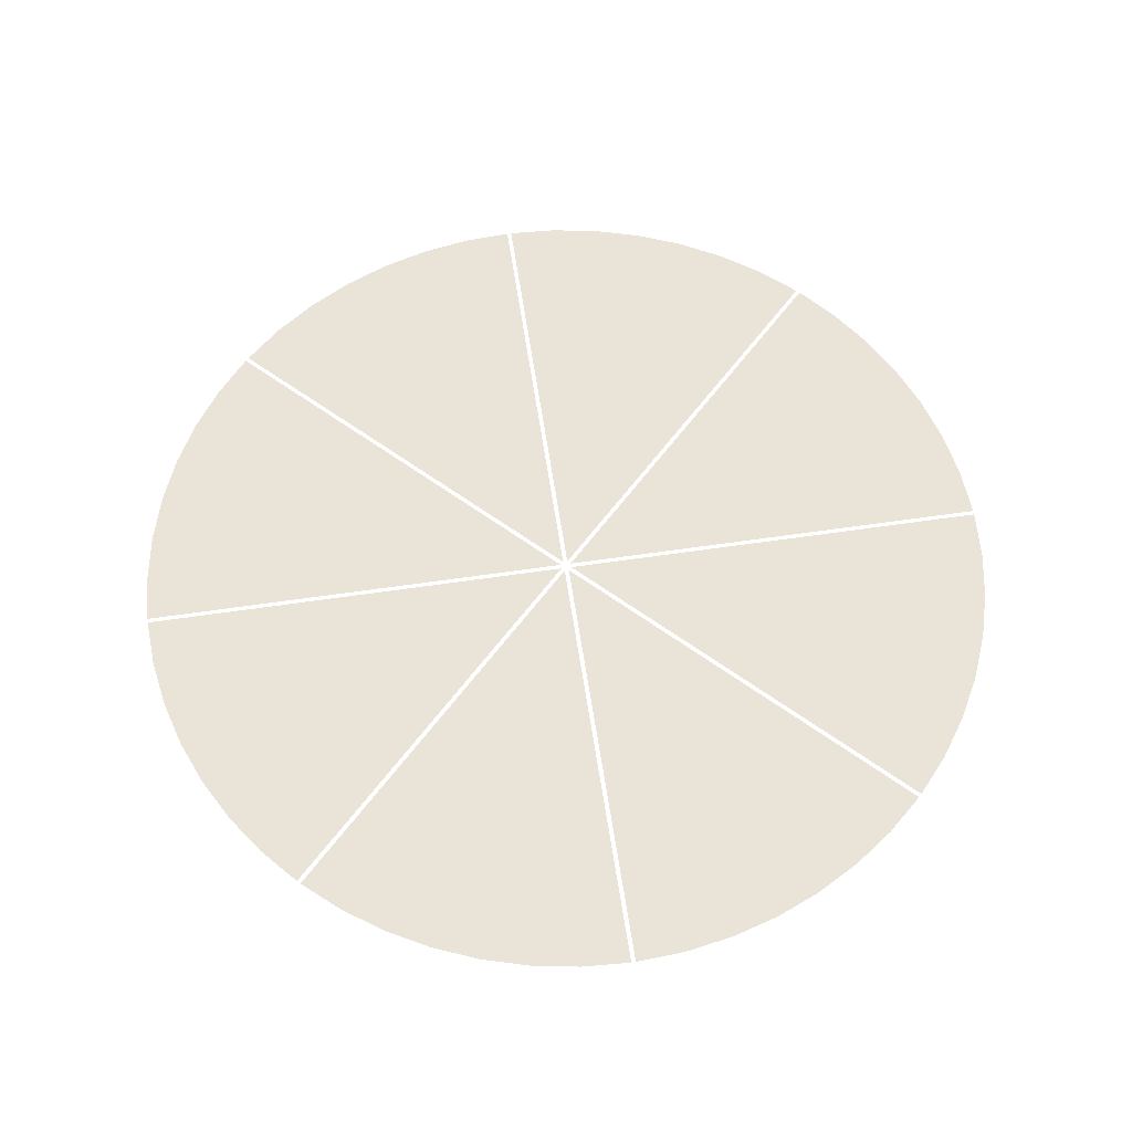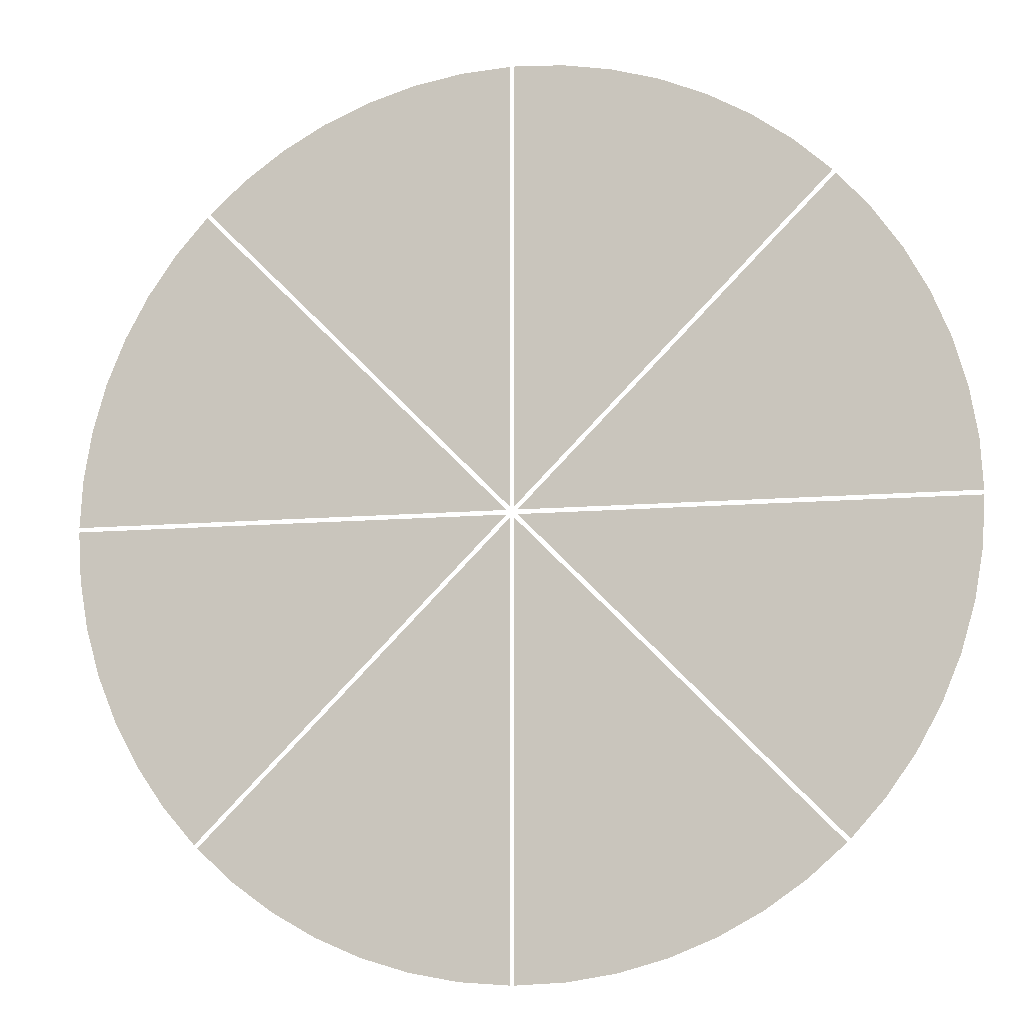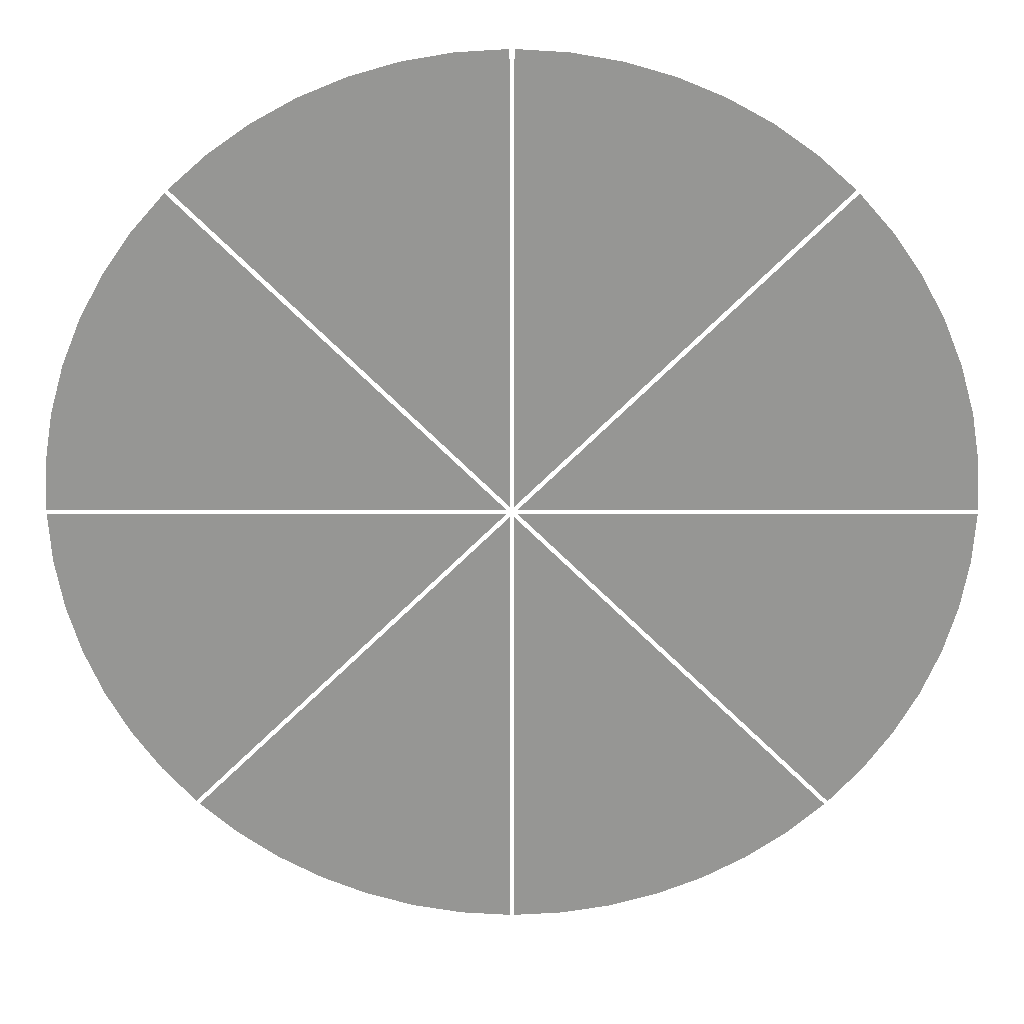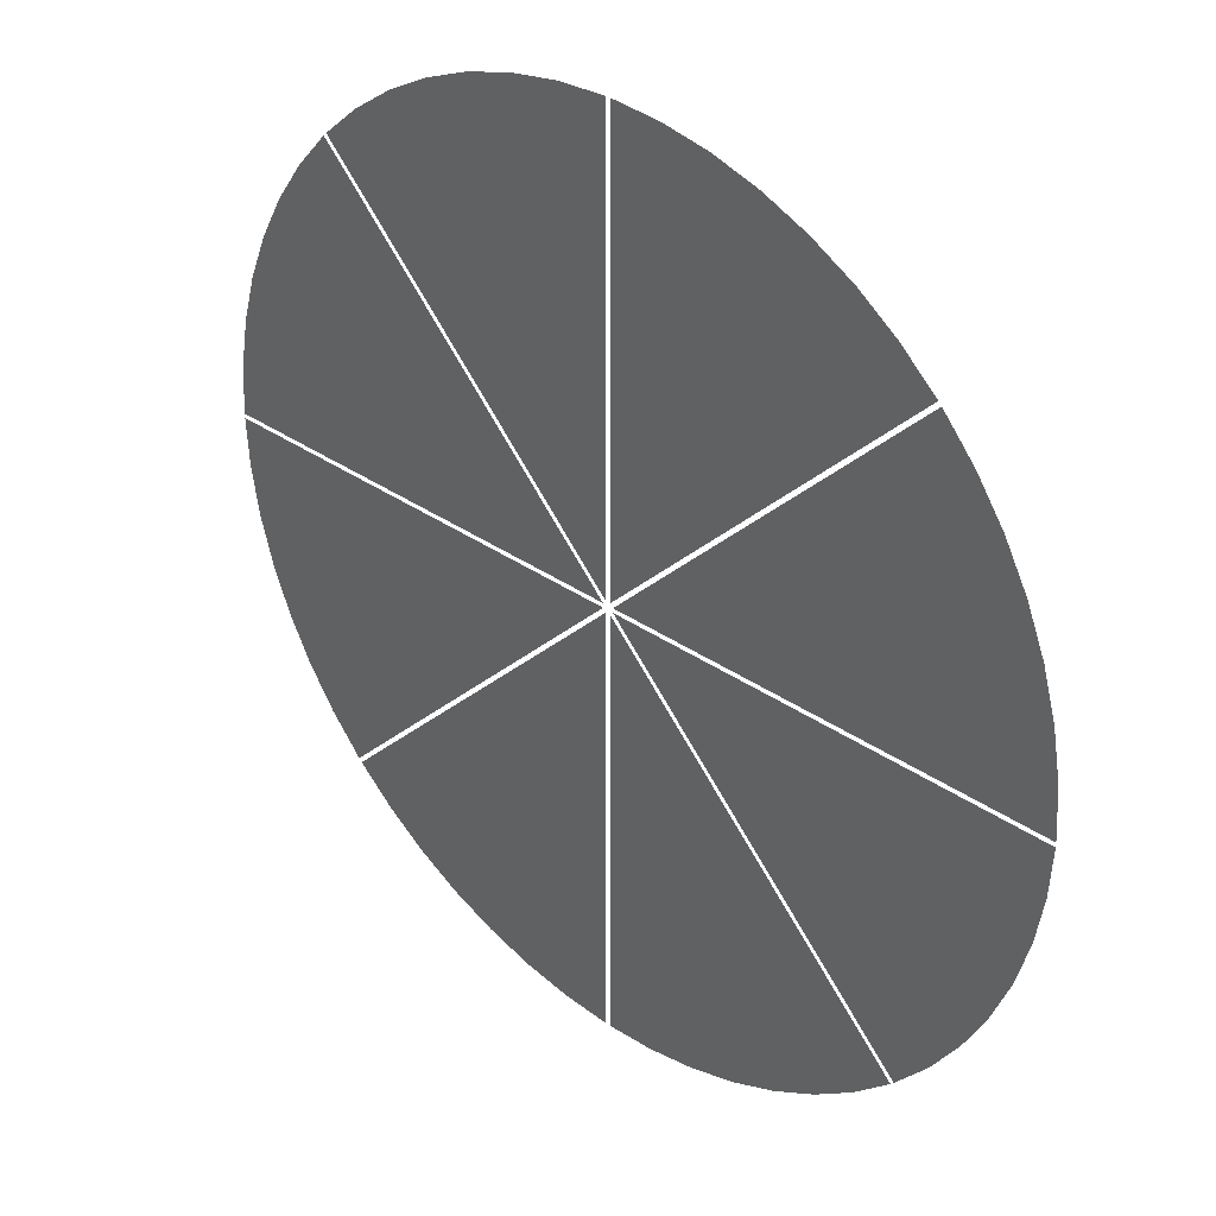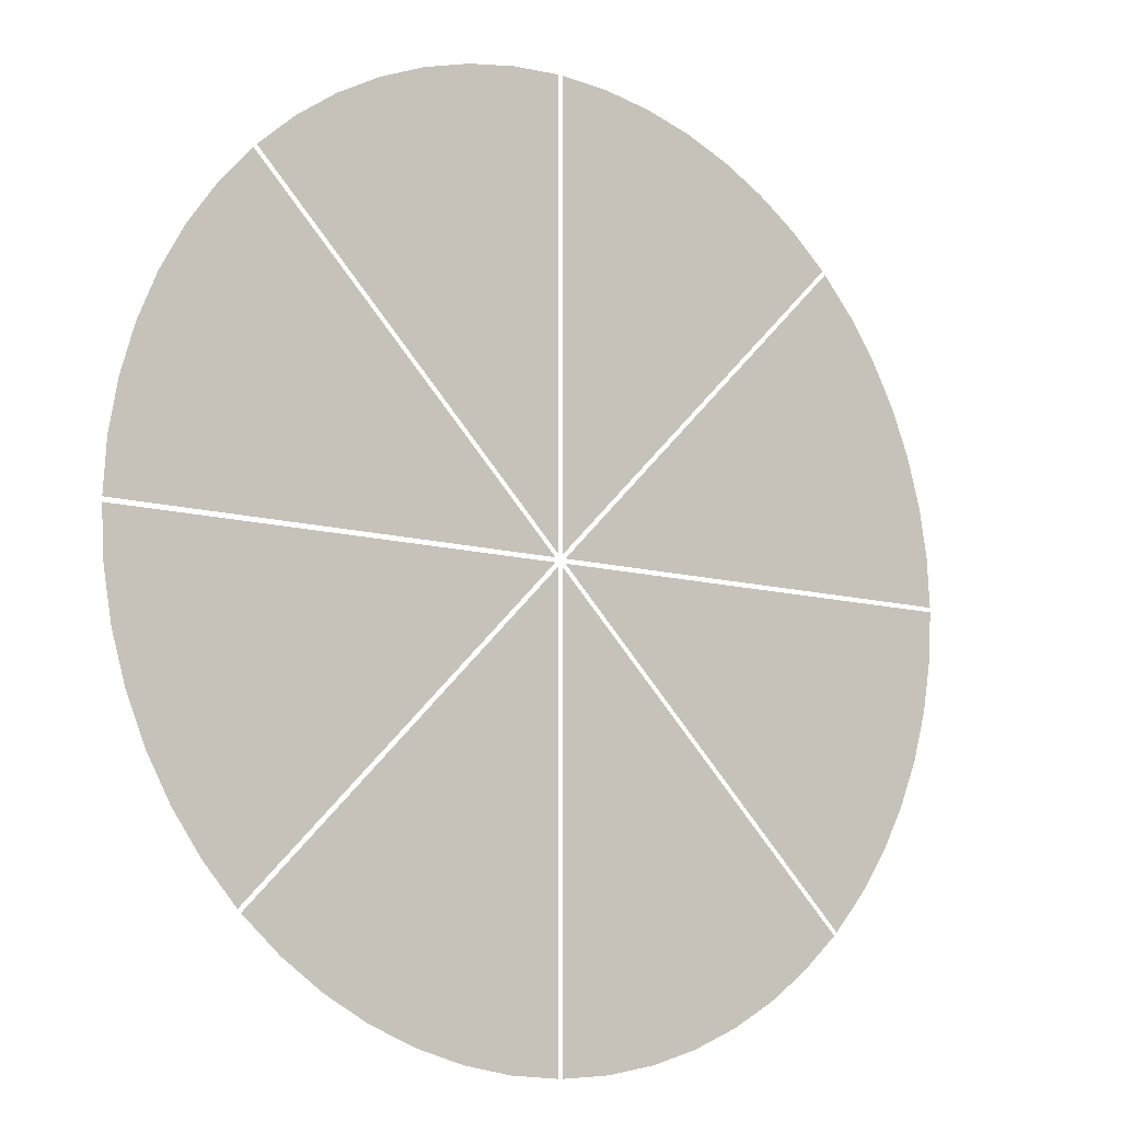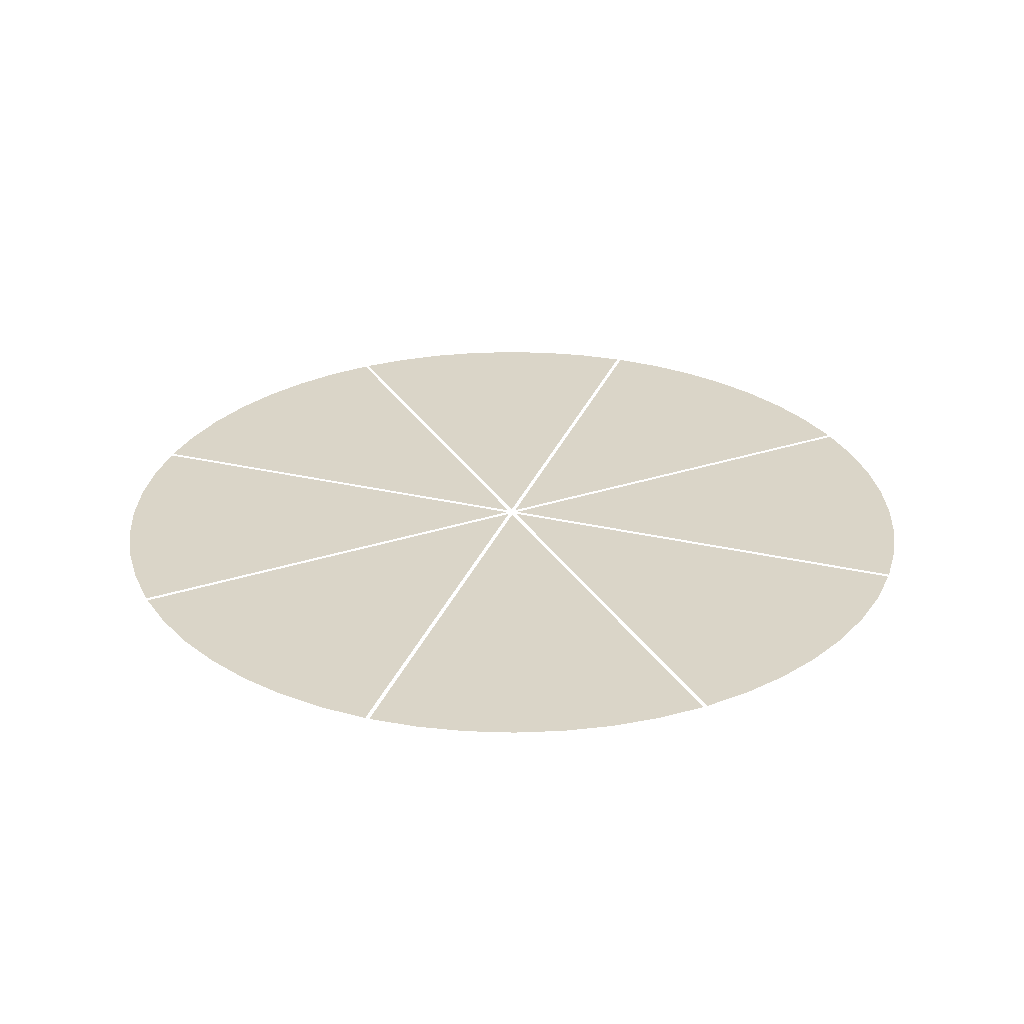
<metadata>
{"format":"obj","ext":"obj","renderer":"f3d","projection":"perspective","resolution":1024,"background":"white","views":[{"elev":61.1,"azim":81.5,"up":"+Y"},{"elev":-9.7,"azim":14.1,"up":"+Z"},{"elev":22.3,"azim":-179.9,"up":"+Z"},{"elev":33.9,"azim":43.5,"up":"+Z"},{"elev":-10.4,"azim":-36.6,"up":"+Z"},{"elev":29.4,"azim":154.0,"up":"+Y"}]}
</metadata>
<code>
g (Unsaved)
v 0.25 0 0.6036
v 35.18 0 35.53
v 0.25 1e-05 0.6036
v 35.18 1e-05 35.53
v 0.25 0 50
v 0.25 1e-05 50
v 5.776 1e-05 49.67
v 11.23 1e-05 48.72
v 16.55 1e-05 47.18
v 21.66 1e-05 45.06
v 26.51 1e-05 42.39
v 31.03 1e-05 39.2
v 5.776 0 49.67
v 11.23 0 48.72
v 16.55 0 47.18
v 21.66 0 45.06
v 26.51 0 42.39
v 31.03 0 39.2
v 17.71 1e-05 25.3
v 17.71 0 25.3
f 3 4 2
f 1 3 2
f 5 6 3
f 5 3 1
f 19 4 3
f 19 3 6
f 19 6 7
f 19 7 8
f 19 8 9
f 19 9 10
f 19 10 11
f 19 11 12
f 19 12 4
f 7 6 5
f 7 5 13
f 8 13 14
f 8 7 13
f 9 14 15
f 9 8 14
f 10 15 16
f 10 9 15
f 17 10 16
f 11 10 17
f 12 17 18
f 12 11 17
f 4 18 2
f 4 12 18
f 20 1 2
f 20 13 5
f 20 14 13
f 20 15 14
f 20 16 15
f 20 17 16
f 20 18 17
f 20 2 18
f 20 5 1
g (Unsaved)-1
v -50 0 -0.25
v -50 1e-05 -0.25
v -35.53 1e-05 -35.18
v -35.53 0 -35.18
v -0.6036 0 -0.25
v -0.6036 1e-05 -0.25
v -39.2 1e-05 -31.03
v -42.39 1e-05 -26.51
v -45.06 1e-05 -21.66
v -47.18 1e-05 -16.55
v -48.72 1e-05 -11.23
v -49.67 1e-05 -5.776
v -39.2 0 -31.03
v -42.39 0 -26.51
v -45.06 0 -21.66
v -47.18 0 -16.55
v -48.72 0 -11.23
v -49.67 0 -5.776
v -25.3 0 -17.71
v -25.3 1e-05 -17.71
f 27 23 24
f 27 24 33
f 28 33 34
f 28 27 33
f 29 34 35
f 29 28 34
f 30 35 36
f 30 29 35
f 37 30 36
f 31 30 37
f 32 37 38
f 32 31 37
f 22 38 21
f 22 32 38
f 39 25 21
f 39 33 24
f 39 34 33
f 39 35 34
f 39 36 35
f 39 37 36
f 39 38 37
f 39 21 38
f 39 24 25
f 40 22 26
f 40 26 23
f 40 23 27
f 40 27 28
f 40 28 29
f 40 29 30
f 40 30 31
f 40 31 32
f 40 32 22
f 24 23 26
f 24 26 25
f 26 22 21
f 25 26 21
g (Unsaved)-2
v -0.25 0 -50
v -0.25 0 -0.6036
v -0.25 1e-05 -50
v -0.25 1e-05 -0.6036
v -35.18 0 -35.53
v -35.18 1e-05 -35.53
v -5.776 1e-05 -49.67
v -11.23 1e-05 -48.72
v -16.55 1e-05 -47.18
v -21.66 1e-05 -45.06
v -26.51 1e-05 -42.39
v -31.03 1e-05 -39.2
v -5.776 0 -49.67
v -11.23 0 -48.72
v -16.55 0 -47.18
v -21.66 0 -45.06
v -26.51 0 -42.39
v -31.03 0 -39.2
v -17.71 1e-05 -25.3
v -17.71 0 -25.3
f 41 43 44
f 41 44 42
f 44 46 45
f 42 44 45
f 59 44 43
f 59 43 47
f 59 47 48
f 59 48 49
f 59 49 50
f 59 50 51
f 59 51 52
f 59 52 46
f 59 46 44
f 60 41 42
f 60 42 45
f 60 53 41
f 60 54 53
f 60 55 54
f 60 56 55
f 60 57 56
f 60 58 57
f 60 45 58
f 47 43 41
f 47 41 53
f 48 53 54
f 48 47 53
f 49 54 55
f 49 48 54
f 56 49 55
f 50 49 56
f 51 56 57
f 51 50 56
f 58 51 57
f 52 51 58
f 46 58 45
f 46 52 58
g (Unsaved)-3
v -35.53 0 35.18
v -35.53 1e-05 35.18
v -50 1e-05 0.25
v -50 0 0.25
v -0.6036 0 0.25
v -0.6036 1e-05 0.25
v -49.67 1e-05 5.776
v -48.72 1e-05 11.23
v -47.18 1e-05 16.55
v -45.06 1e-05 21.66
v -42.39 1e-05 26.51
v -39.2 1e-05 31.03
v -49.67 0 5.776
v -48.72 0 11.23
v -47.18 0 16.55
v -45.06 0 21.66
v -42.39 0 26.51
v -39.2 0 31.03
v -25.3 0 17.71
v -25.3 1e-05 17.71
f 67 63 64
f 67 64 73
f 68 73 74
f 68 67 73
f 69 74 75
f 69 68 74
f 70 75 76
f 70 69 75
f 77 70 76
f 71 70 77
f 72 77 78
f 72 71 77
f 62 78 61
f 62 72 78
f 79 65 61
f 79 73 64
f 79 74 73
f 79 75 74
f 79 76 75
f 79 77 76
f 79 78 77
f 79 61 78
f 79 64 65
f 80 62 66
f 80 66 63
f 80 63 67
f 80 67 68
f 80 68 69
f 80 69 70
f 80 70 71
f 80 71 72
f 80 72 62
f 66 62 61
f 65 66 61
f 64 63 66
f 64 66 65
g (Unsaved)-4
v 35.18 0 -35.53
v 0.25 0 -0.6036
v 35.18 1e-05 -35.53
v 0.25 1e-05 -0.6036
v 0.25 0 -50
v 0.25 1e-05 -50
v 31.03 1e-05 -39.2
v 26.51 1e-05 -42.39
v 21.66 1e-05 -45.06
v 16.55 1e-05 -47.18
v 11.23 1e-05 -48.72
v 5.776 1e-05 -49.67
v 31.03 0 -39.2
v 26.51 0 -42.39
v 21.66 0 -45.06
v 16.55 0 -47.18
v 11.23 0 -48.72
v 5.776 0 -49.67
v 17.71 1e-05 -25.3
v 17.71 0 -25.3
f 81 83 84
f 81 84 82
f 84 86 85
f 82 84 85
f 99 84 83
f 99 83 87
f 99 87 88
f 99 88 89
f 99 89 90
f 99 90 91
f 99 91 92
f 99 92 86
f 99 86 84
f 100 81 82
f 100 82 85
f 100 93 81
f 100 94 93
f 100 95 94
f 100 96 95
f 100 97 96
f 100 98 97
f 100 85 98
f 87 83 81
f 87 81 93
f 94 87 93
f 88 87 94
f 95 88 94
f 89 88 95
f 90 95 96
f 90 89 95
f 97 90 96
f 91 90 97
f 98 91 97
f 92 91 98
f 86 98 85
f 86 92 98
g (Unsaved)-5
v -0.25 0 50
v -0.25 1e-05 50
v -35.18 1e-05 35.53
v -35.18 0 35.53
v -0.25 0 0.6036
v -0.25 1e-05 0.6036
v -31.03 1e-05 39.2
v -26.51 1e-05 42.39
v -21.66 1e-05 45.06
v -16.55 1e-05 47.18
v -11.23 1e-05 48.72
v -5.776 1e-05 49.67
v -31.03 0 39.2
v -26.51 0 42.39
v -21.66 0 45.06
v -16.55 0 47.18
v -11.23 0 48.72
v -5.776 0 49.67
v -17.71 0 25.3
v -17.71 1e-05 25.3
f 107 103 104
f 107 104 113
f 108 113 114
f 108 107 113
f 109 114 115
f 109 108 114
f 110 115 116
f 110 109 115
f 117 110 116
f 111 110 117
f 112 117 118
f 112 111 117
f 101 112 118
f 102 112 101
f 119 105 101
f 119 113 104
f 119 114 113
f 119 115 114
f 119 116 115
f 119 117 116
f 119 118 117
f 119 101 118
f 119 104 105
f 120 102 106
f 120 106 103
f 120 103 107
f 120 107 108
f 120 108 109
f 120 109 110
f 120 110 111
f 120 111 112
f 120 112 102
f 106 102 101
f 105 106 101
f 103 106 105
f 104 103 105
g (Unsaved)-6
v 50 0 -0.25
v 0.6036 0 -0.25
v 50 1e-05 -0.25
v 0.6036 1e-05 -0.25
v 35.53 0 -35.18
v 35.53 1e-05 -35.18
v 49.67 1e-05 -5.776
v 48.72 1e-05 -11.23
v 47.18 1e-05 -16.55
v 45.06 1e-05 -21.66
v 42.39 1e-05 -26.51
v 39.2 1e-05 -31.03
v 49.67 0 -5.776
v 48.72 0 -11.23
v 47.18 0 -16.55
v 45.06 0 -21.66
v 42.39 0 -26.51
v 39.2 0 -31.03
v 25.3 1e-05 -17.71
v 25.3 0 -17.71
f 121 123 124
f 121 124 122
f 124 126 125
f 122 124 125
f 139 124 123
f 139 123 127
f 139 127 128
f 139 128 129
f 139 129 130
f 139 130 131
f 139 131 132
f 139 132 126
f 139 126 124
f 140 121 122
f 140 122 125
f 140 133 121
f 140 134 133
f 140 135 134
f 140 136 135
f 140 137 136
f 140 138 137
f 140 125 138
f 127 123 121
f 127 121 133
f 134 127 133
f 128 127 134
f 135 128 134
f 129 128 135
f 136 129 135
f 130 129 136
f 137 130 136
f 131 130 137
f 138 131 137
f 132 131 138
f 125 132 138
f 126 132 125
g (Unsaved)-7
v 35.53 1e-05 35.18
v 35.53 0 35.18
v 50 0 0.25
v 50 1e-05 0.25
v 0.6036 0 0.25
v 0.6036 1e-05 0.25
v 39.2 0 31.03
v 42.39 0 26.51
v 45.06 0 21.66
v 47.18 0 16.55
v 48.72 0 11.23
v 49.67 0 5.776
v 39.2 1e-05 31.03
v 42.39 1e-05 26.51
v 45.06 1e-05 21.66
v 47.18 1e-05 16.55
v 48.72 1e-05 11.23
v 49.67 1e-05 5.776
v 25.3 0 17.71
v 25.3 1e-05 17.71
f 153 141 142
f 153 142 147
f 154 147 148
f 154 153 147
f 155 148 149
f 155 154 148
f 156 149 150
f 156 155 149
f 151 156 150
f 157 156 151
f 158 151 152
f 158 157 151
f 144 152 143
f 144 158 152
f 159 142 145
f 159 145 143
f 159 147 142
f 159 148 147
f 159 149 148
f 159 150 149
f 159 151 150
f 159 152 151
f 159 143 152
f 160 146 141
f 160 141 153
f 160 153 154
f 160 154 155
f 160 155 156
f 160 156 157
f 160 157 158
f 160 158 144
f 160 144 146
f 146 144 143
f 145 146 143
f 141 146 145
f 142 141 145

</code>
